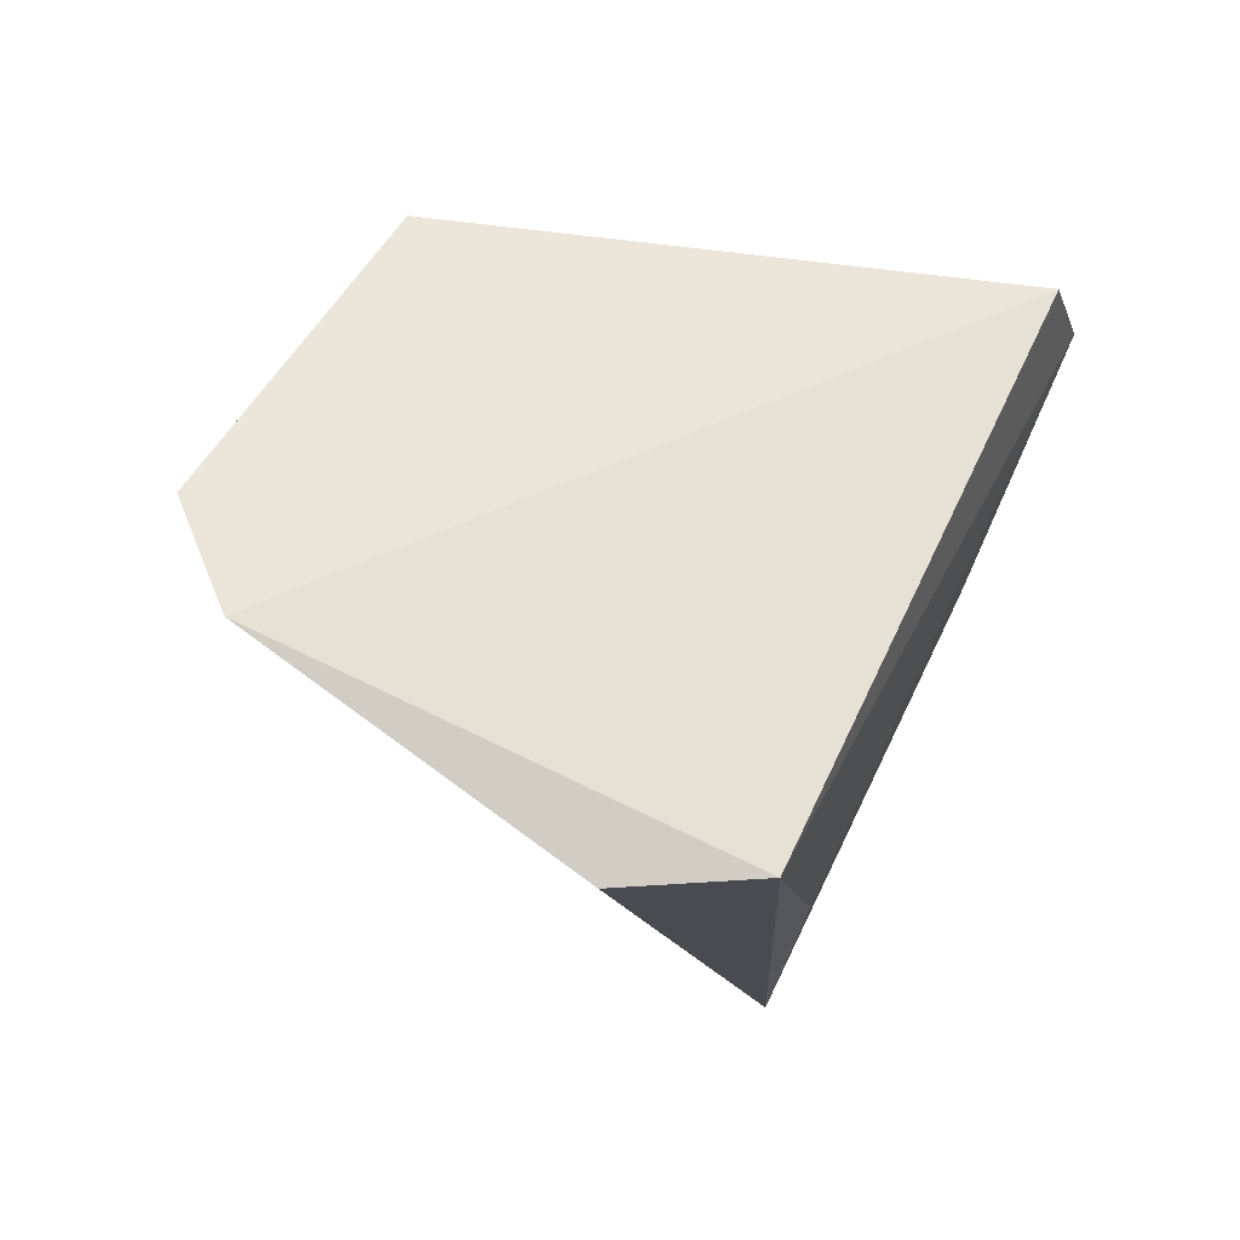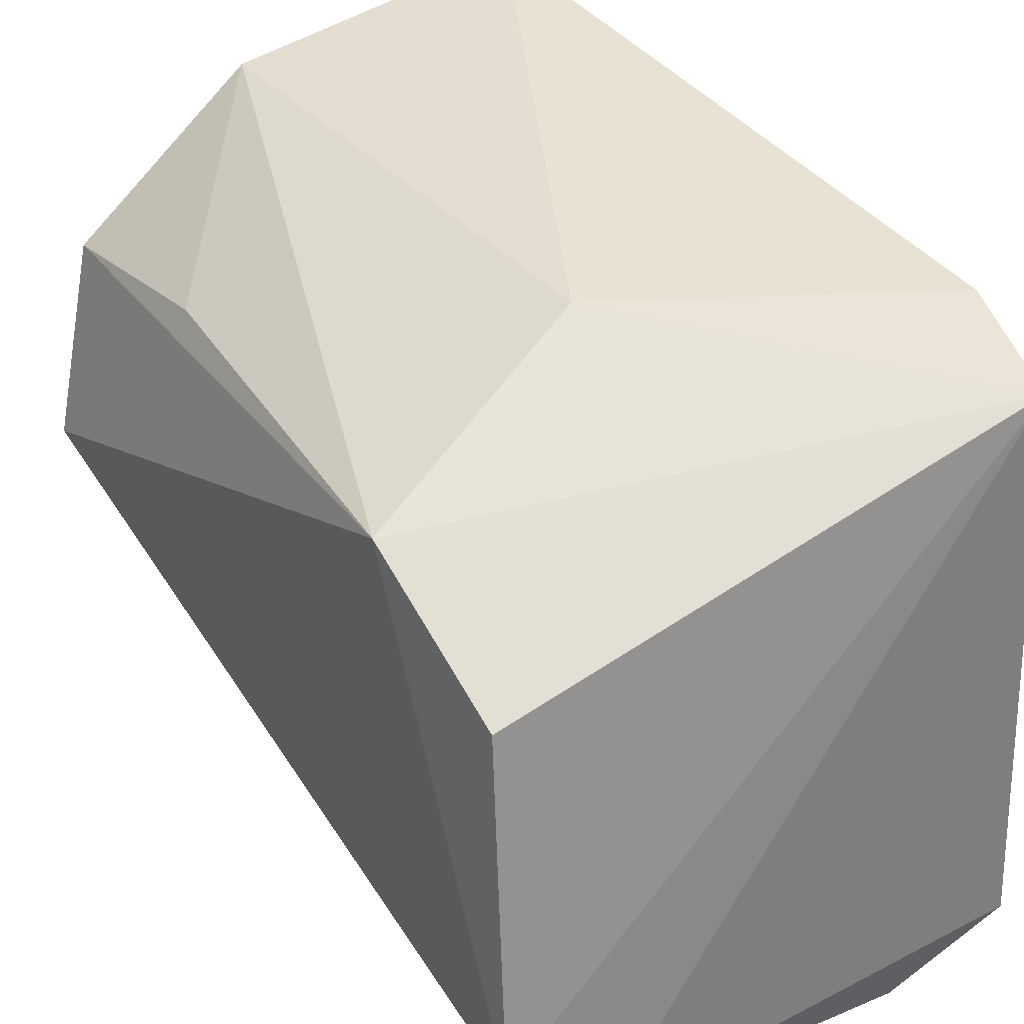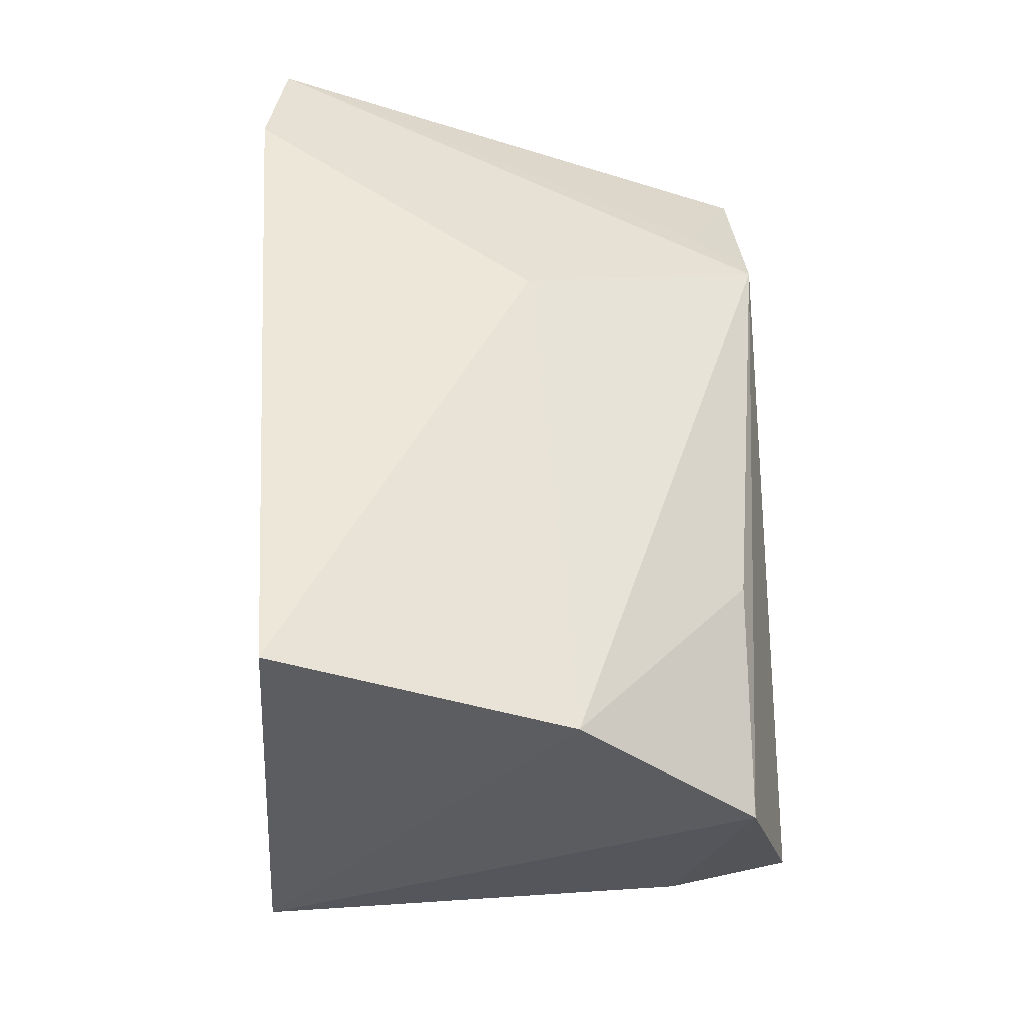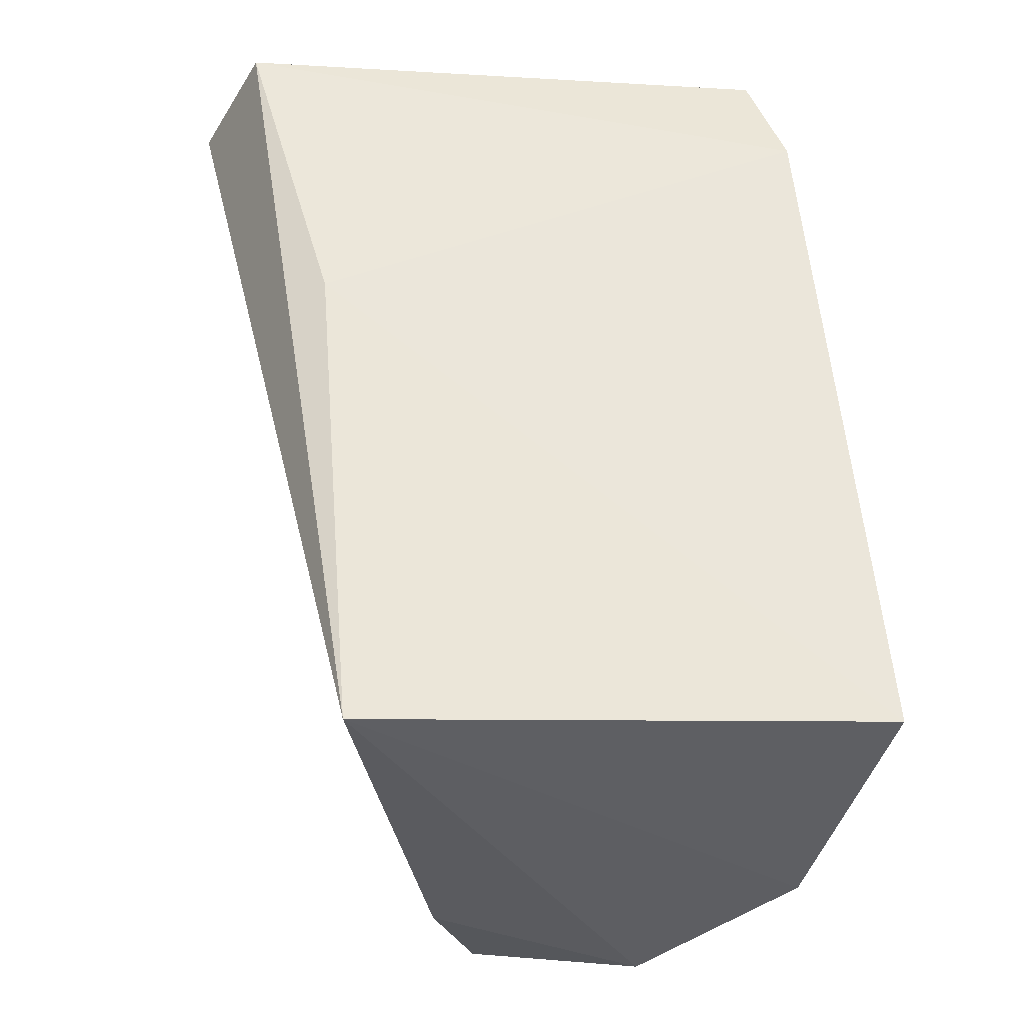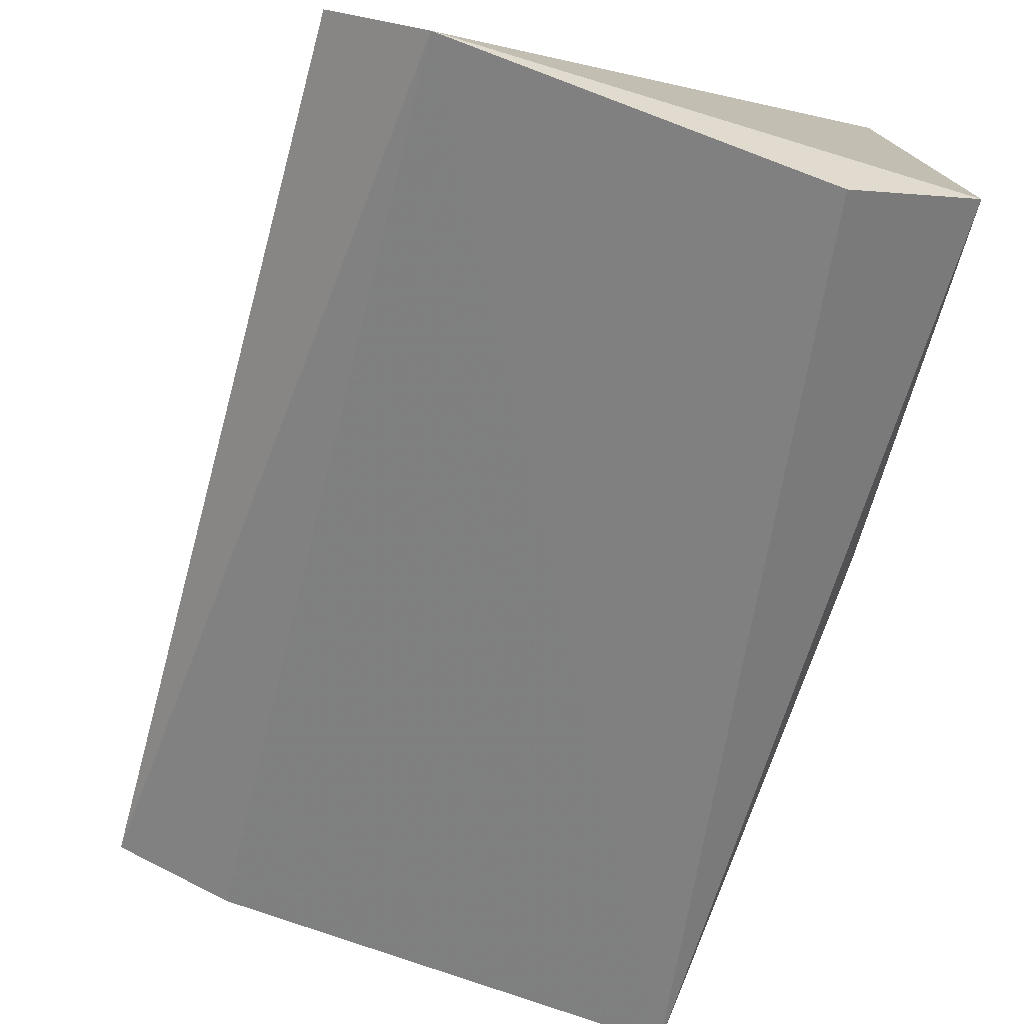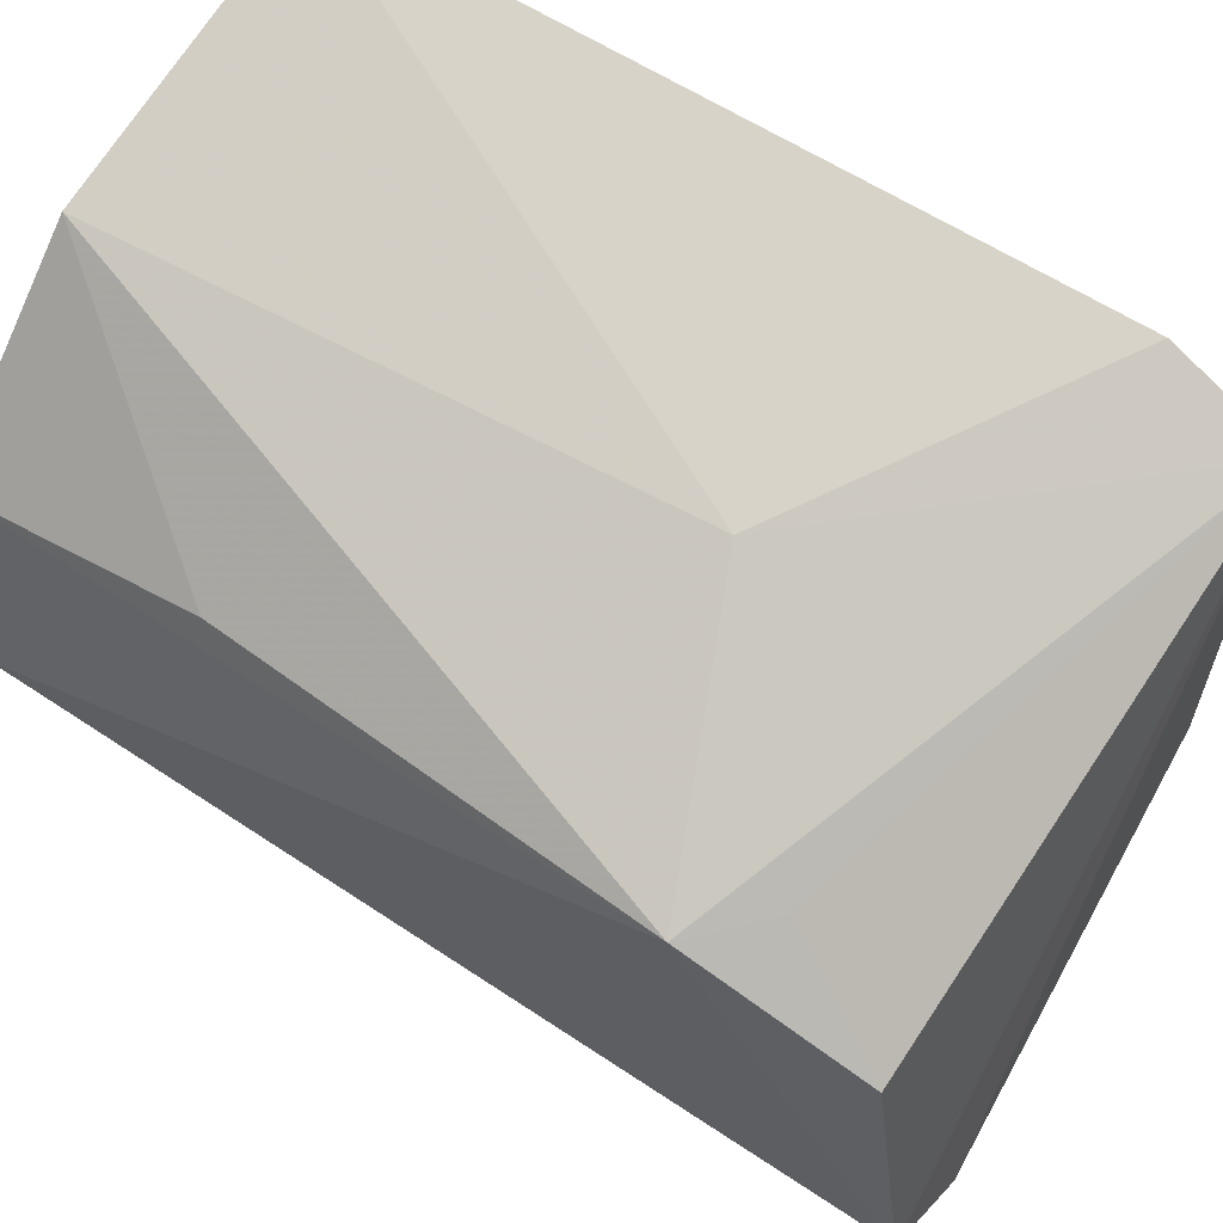
<metadata>
{"format":"obj","ext":"obj","renderer":"f3d","projection":"perspective","resolution":1024,"background":"white","views":[{"elev":66.4,"azim":26.5,"up":"+Z"},{"elev":34.6,"azim":-31.2,"up":"+Y"},{"elev":-34.6,"azim":177.0,"up":"+Z"},{"elev":-36.1,"azim":88.8,"up":"+Z"},{"elev":-74.2,"azim":-14.3,"up":"+Y"},{"elev":67.8,"azim":-58.2,"up":"+Y"}]}
</metadata>
<code>
v 0.008162 0.006113 0.05171
v 0.008411 -0.005729 0.05214
v 0.007793 -0.002846 0.03421
v -0.002319 0.003552 0.03365
v -0.003172 -0.00422 0.05232
v 0.007652 0.008213 0.03437
v -0.001289 -0.005878 0.05259
v -0.002899 0.004506 0.04744
v 0.001541 0.006829 0.03378
v 0.008546 0.006883 0.04927
v 0.005946 -0.007067 0.0519
v -0.00352 -0.00024 0.03448
v -0.002742 0.002713 0.05116
v 0.002457 0.006495 0.04529
v -0.002244 0.004436 0.03863
v 0.008499 -0.003701 0.04495
v -0.001166 -0.001156 0.03428
v -0.001531 0.004334 0.04873
f 7 2 1
f 7 1 5
f 9 6 3
f 9 3 4
f 10 1 2
f 11 7 3
f 11 3 2
f 11 2 7
f 12 7 5
f 12 8 4
f 12 5 8
f 13 8 5
f 13 5 1
f 14 9 8
f 14 6 9
f 14 10 6
f 14 8 1
f 14 1 10
f 15 9 4
f 15 4 8
f 15 8 9
f 16 10 2
f 16 2 3
f 16 3 6
f 16 6 10
f 17 12 4
f 17 4 3
f 17 3 7
f 17 7 12
f 18 13 1
f 18 1 8
f 18 8 13

</code>
